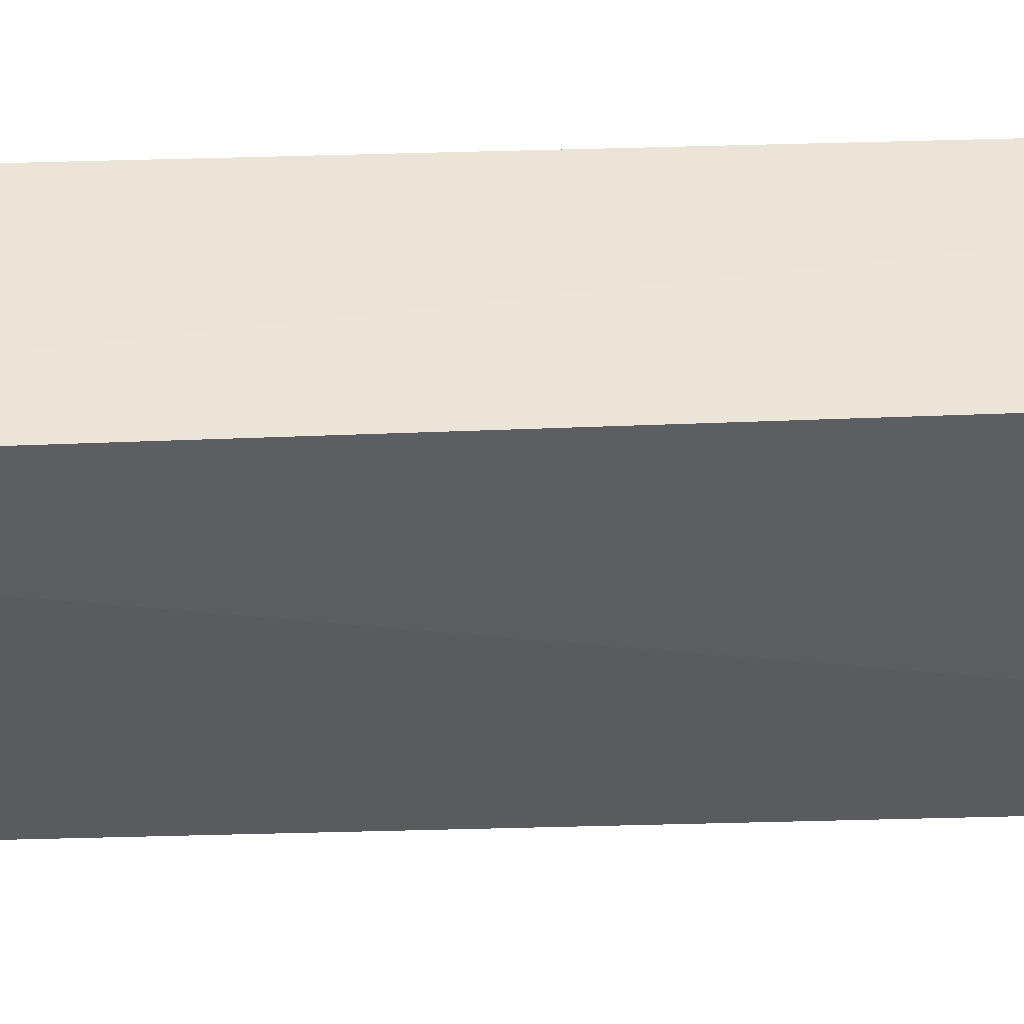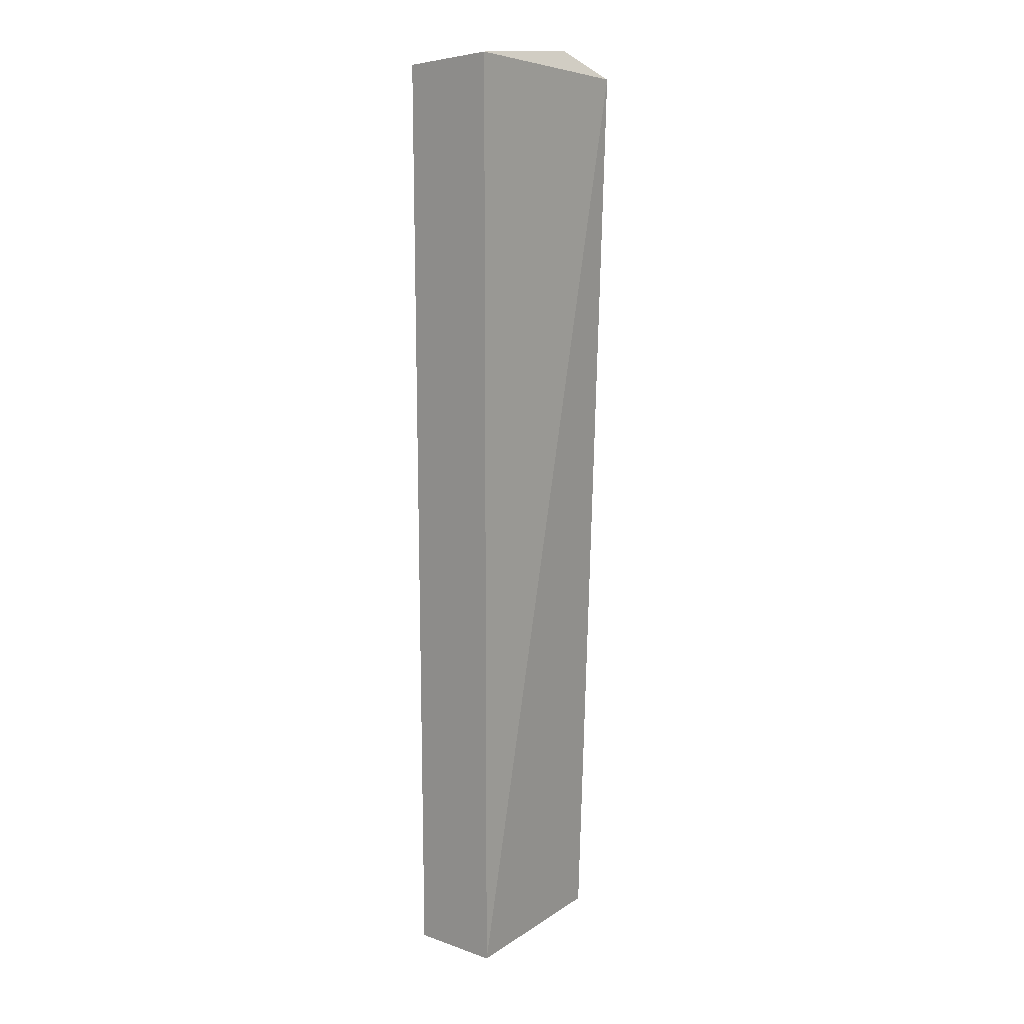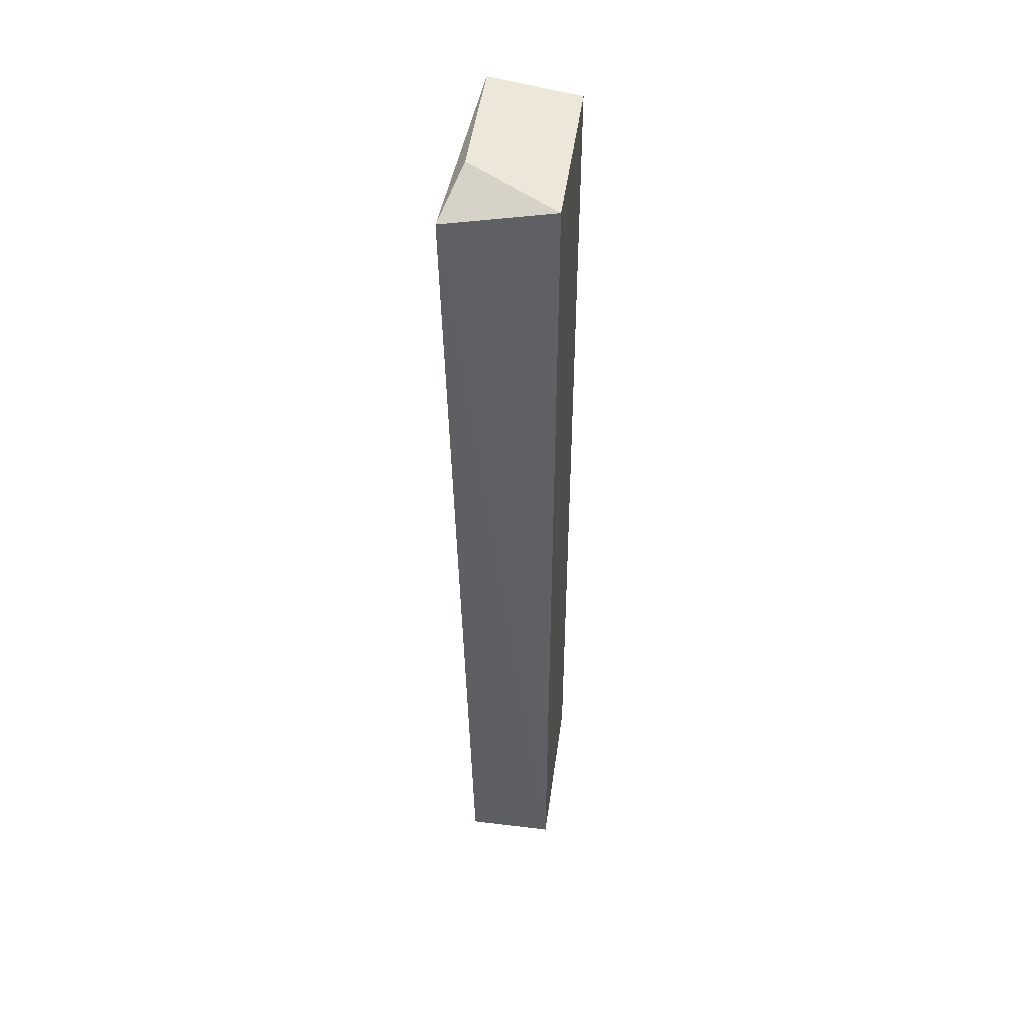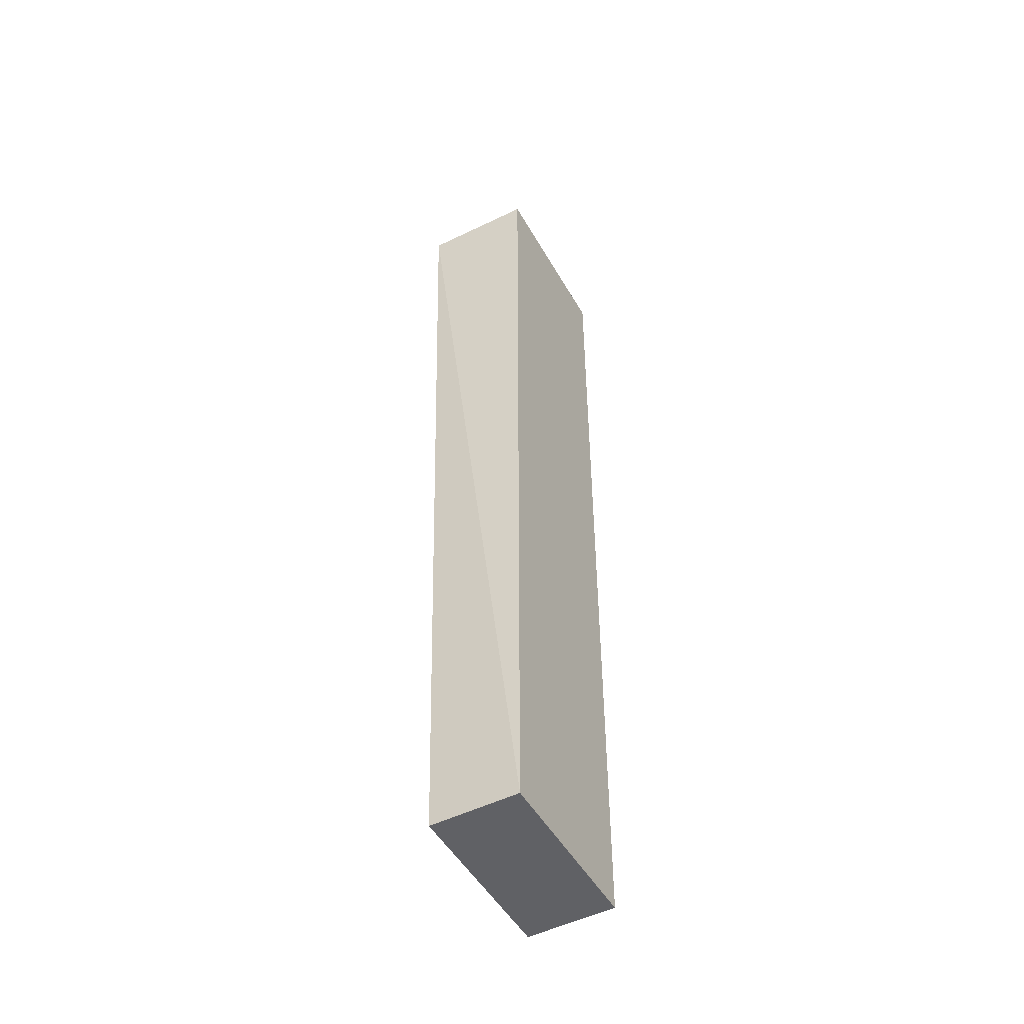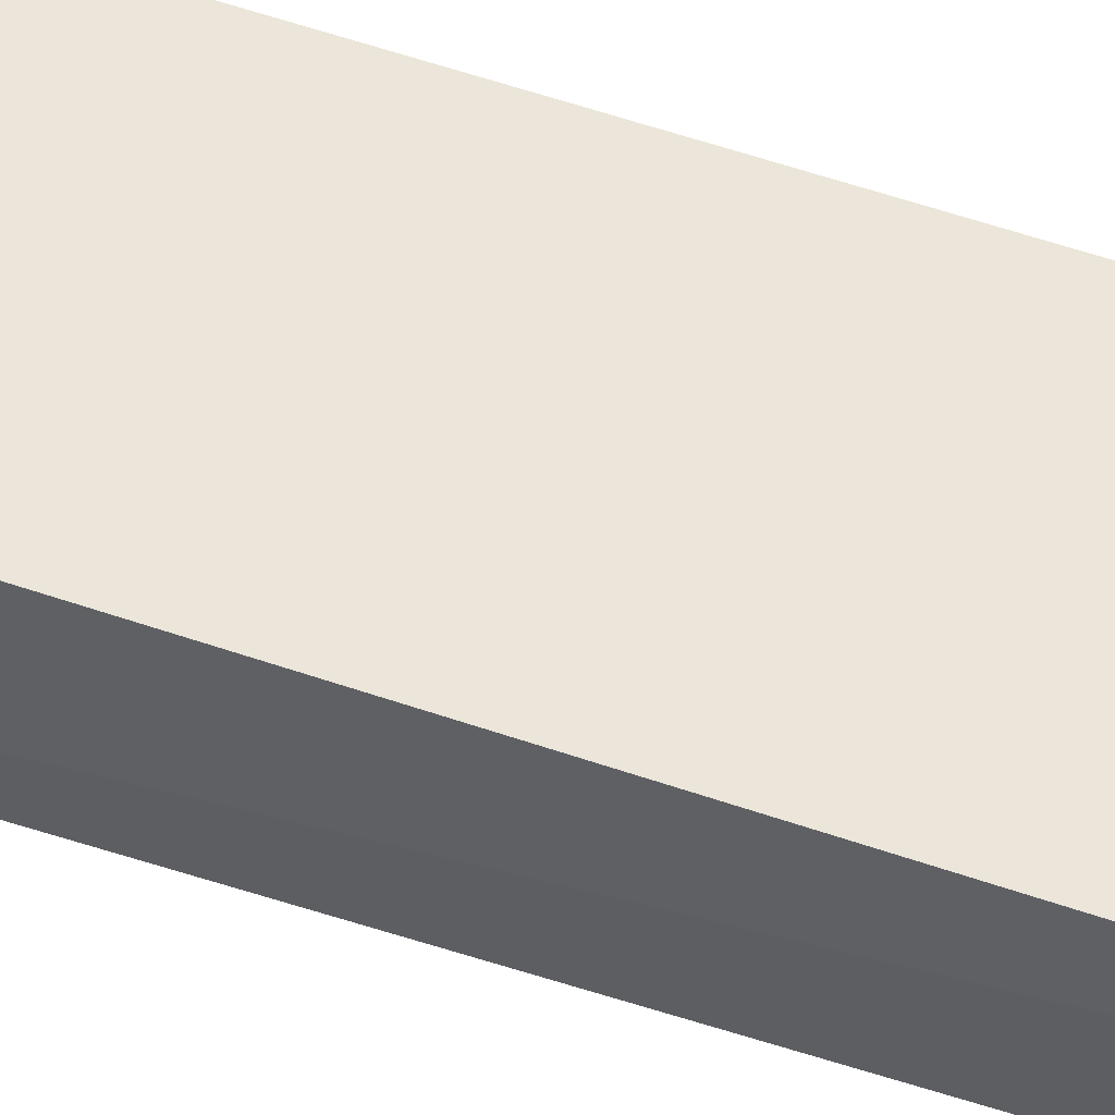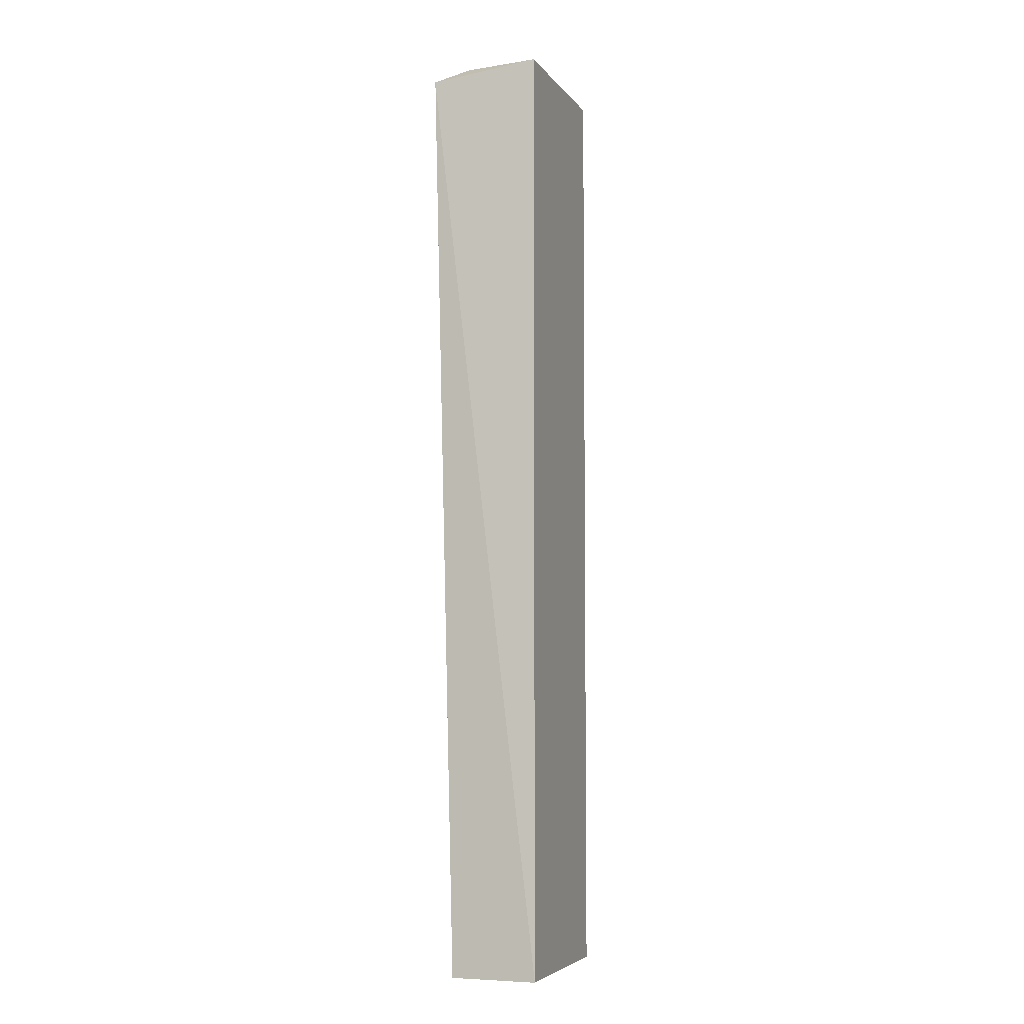
<metadata>
{"format":"obj","ext":"obj","renderer":"f3d","projection":"perspective","resolution":1024,"background":"white","views":[{"elev":-38.7,"azim":92.1,"up":"+Y"},{"elev":14.9,"azim":-53.3,"up":"+Z"},{"elev":46.9,"azim":97.8,"up":"+Z"},{"elev":-49.9,"azim":118.8,"up":"+Z"},{"elev":56.7,"azim":109.8,"up":"+Y"},{"elev":-5.5,"azim":109.4,"up":"+Z"}]}
</metadata>
<code>
v 0.1262 -0.3024 0.4621
v 0.1162 -0.2829 -0.5
v 0.1162 -0.192 0.4785
v -0.06561 -0.192 0.4785
v -0.06561 -0.2829 -0.5
v 0.0709 -0.2838 0.4921
v 0.1162 -0.192 -0.5
v -0.06588 -0.2846 0.4919
v -0.06561 -0.192 -0.5
f 5 2 1
f 6 1 3
f 6 3 4
f 7 1 2
f 7 3 1
f 7 2 5
f 8 5 1
f 8 1 6
f 8 6 4
f 9 7 5
f 9 4 3
f 9 3 7
f 9 8 4
f 9 5 8

</code>
